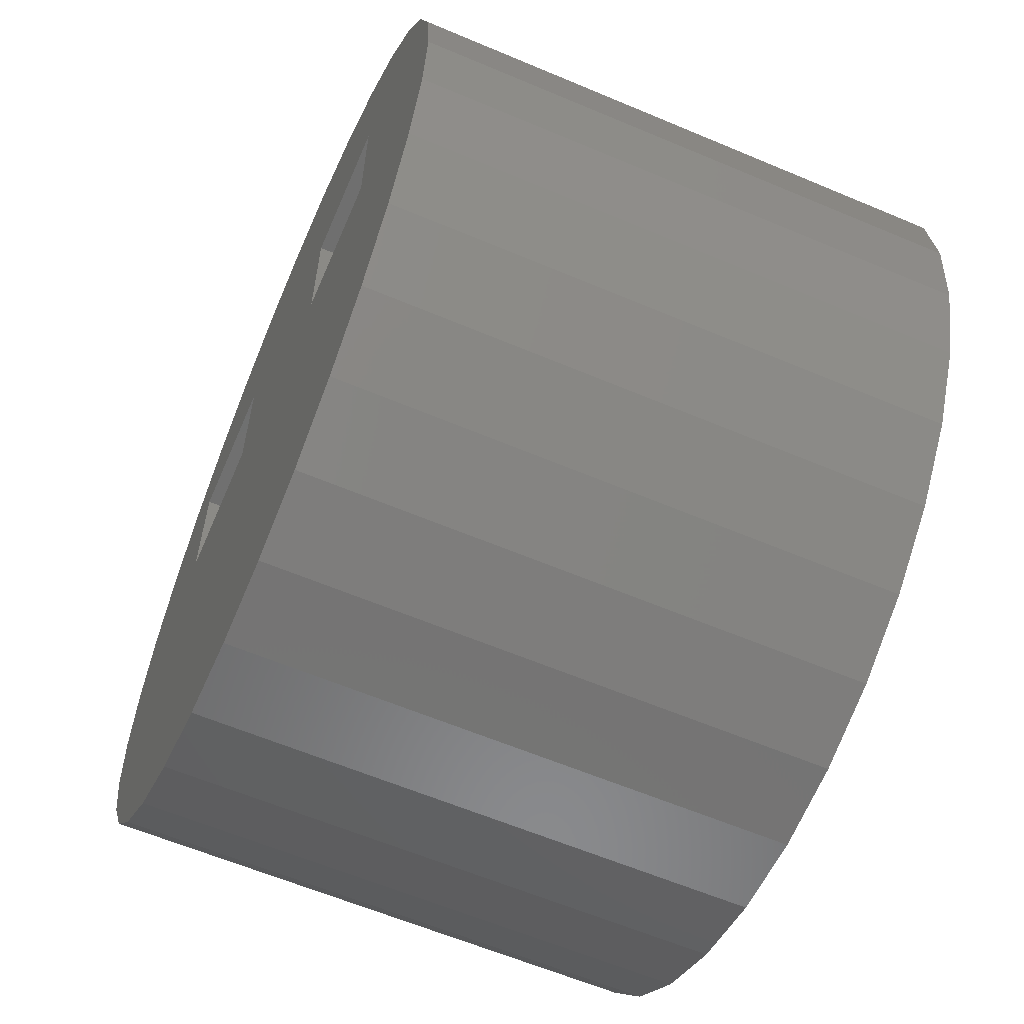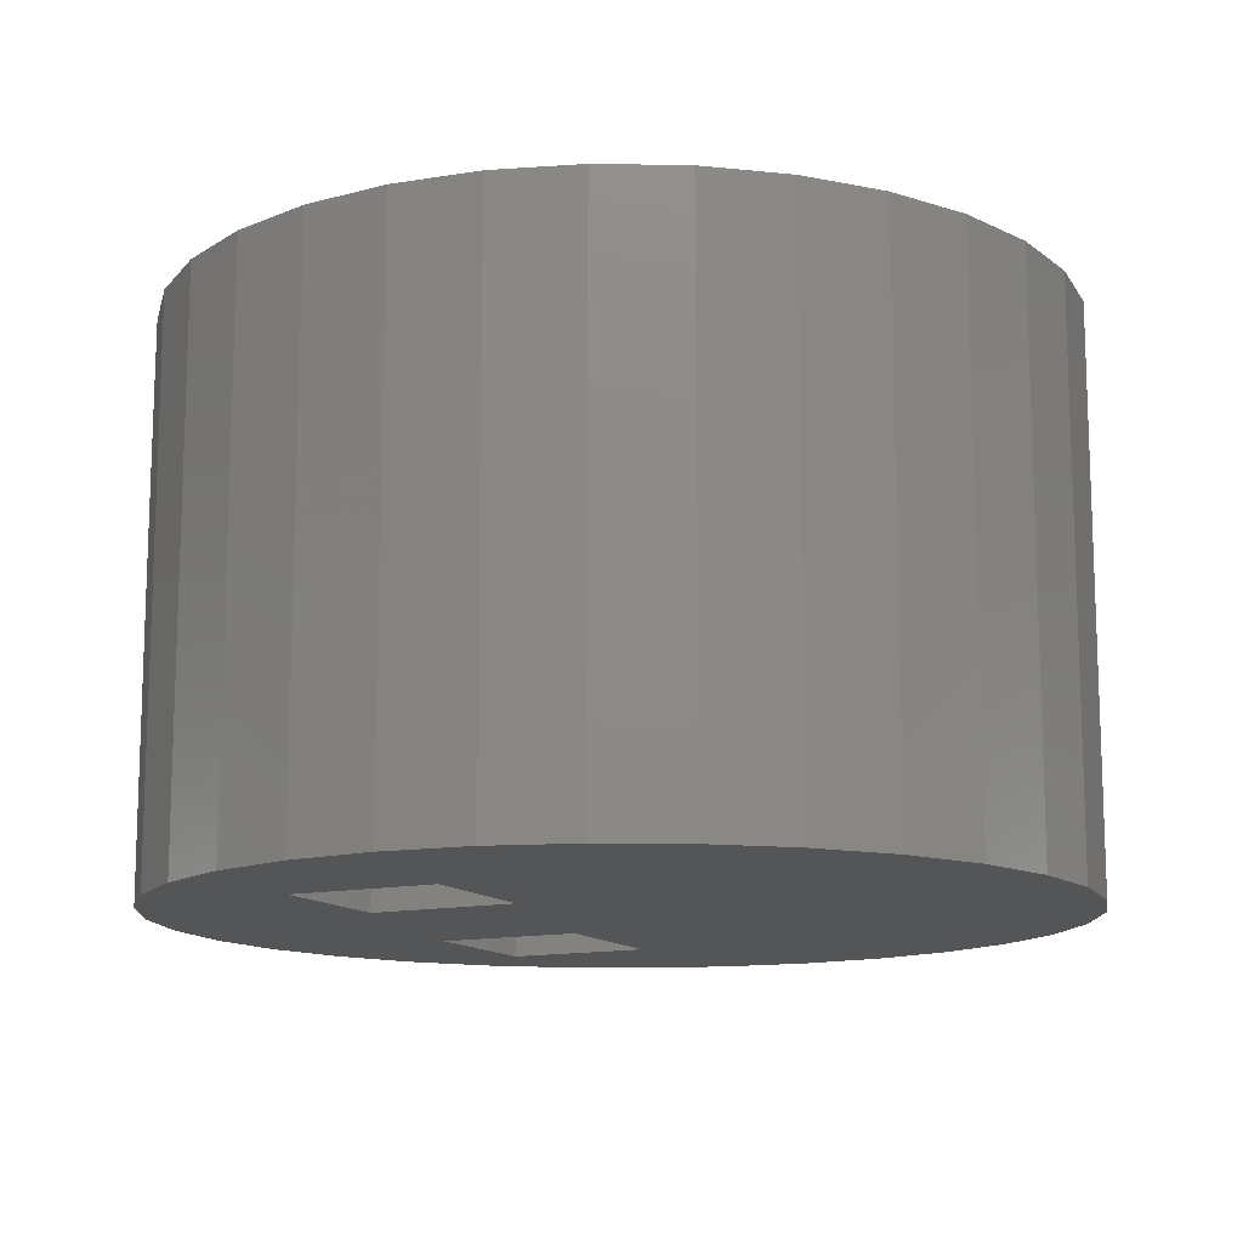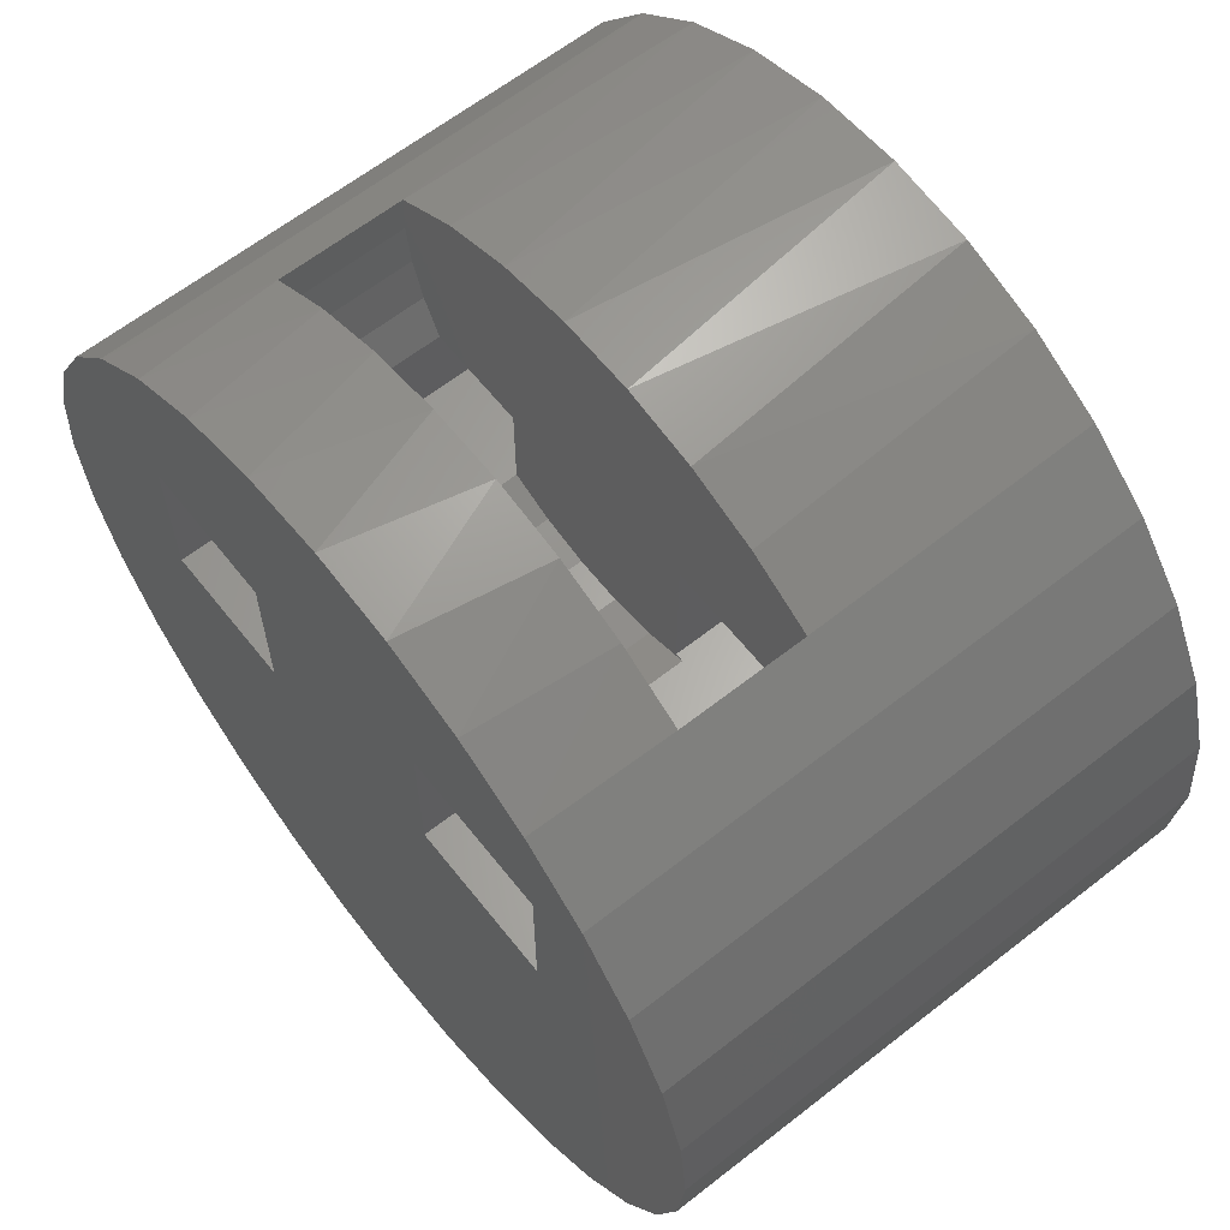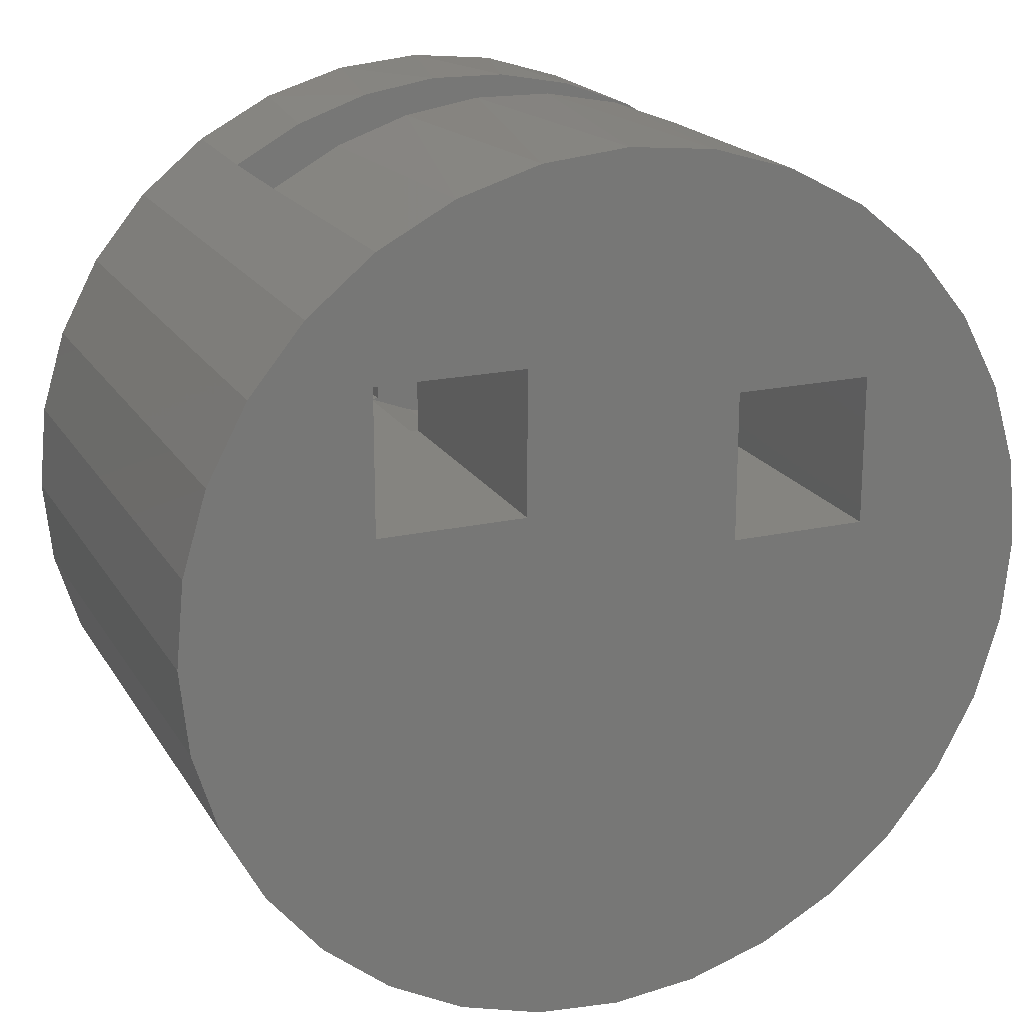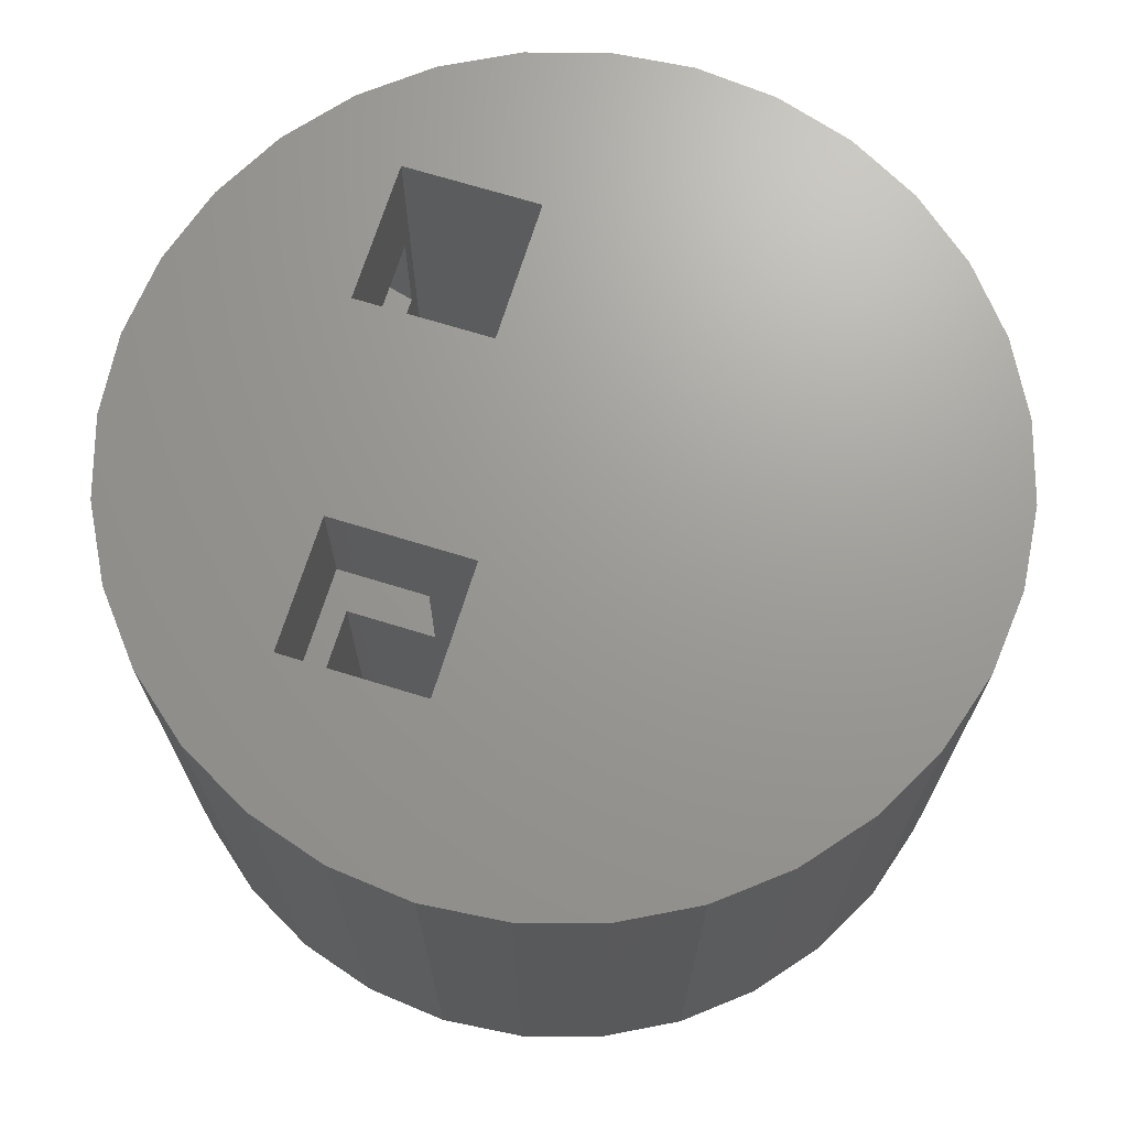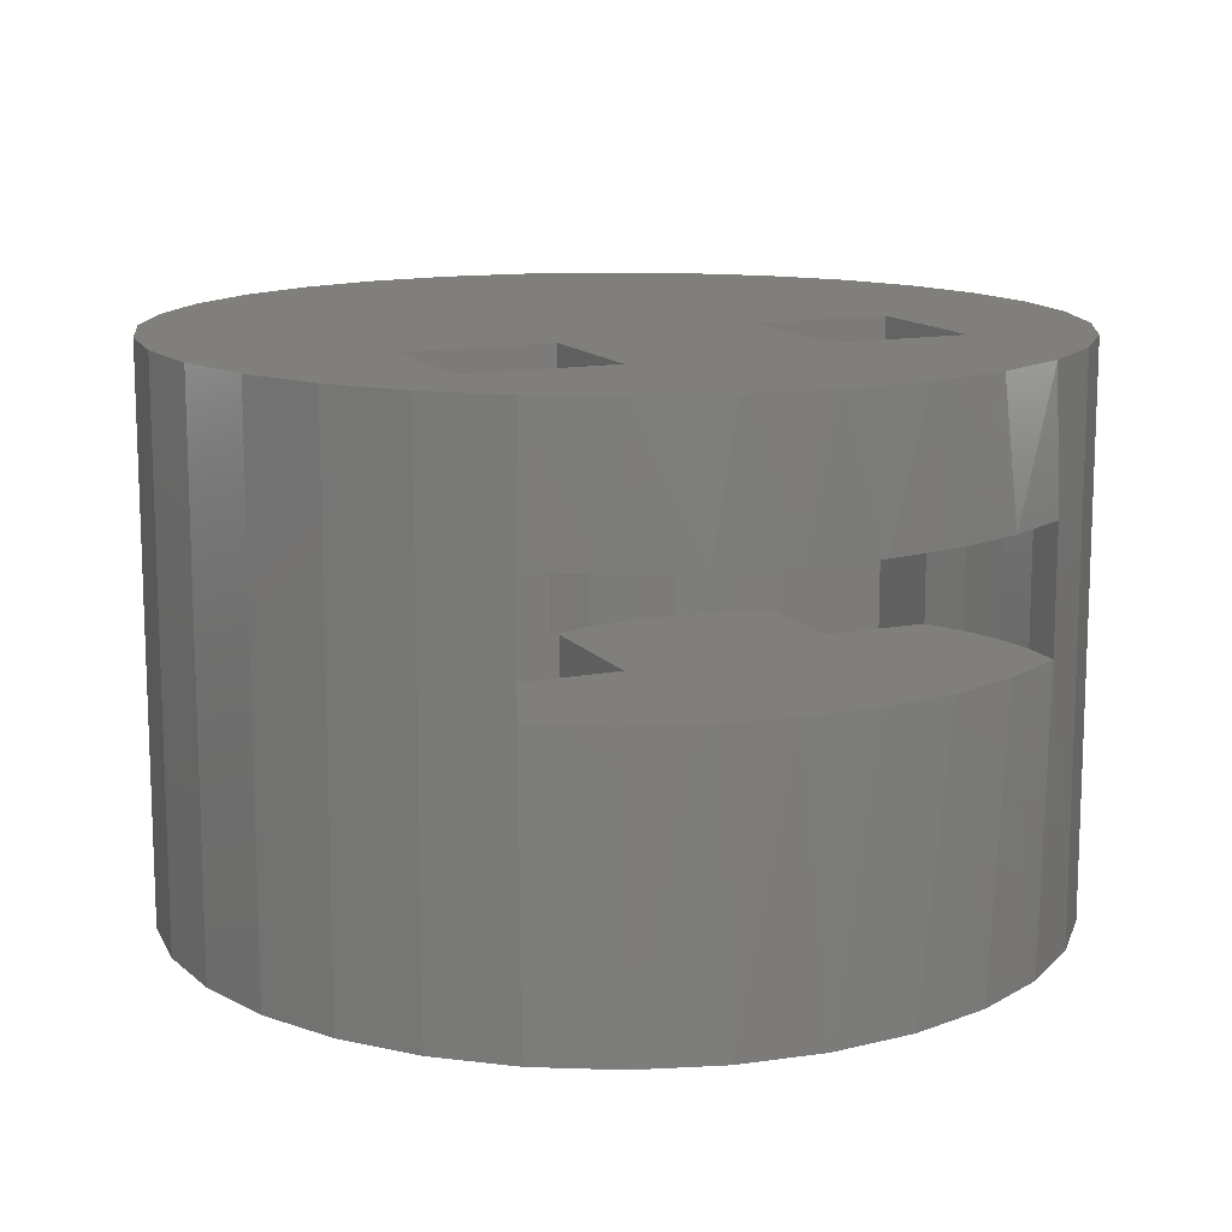
<metadata>
{"format":"stl","ext":"stl","renderer":"f3d","projection":"perspective","resolution":1024,"background":"white","views":[{"elev":-61.3,"azim":-113.3,"up":"+Y"},{"elev":-13.2,"azim":-64.0,"up":"+Z"},{"elev":63.2,"azim":51.6,"up":"+Y"},{"elev":19.6,"azim":157.4,"up":"+Y"},{"elev":69.4,"azim":-72.8,"up":"+Z"},{"elev":13.2,"azim":156.2,"up":"+Z"}]}
</metadata>
<code>
# stl→obj: 136 verts, 284 faces
v -0.2066 0.3151 0
v -0.1605 0.3414 0.25
v -0.1411 0.3501 0
v -0.09895 0.3647 0.25
v -0.06998 0.3717 0
v -0.03427 0.377 0.25
v 0.003947 0.3789 0
v 0.03157 0.3779 0.25
v 0.07788 0.3717 0
v 0.09657 0.3675 0.25
v 0.149 0.3501 0
v 0.1588 0.3459 0.25
v 0.2145 0.3151 0
v -0.2066 0.3151 0.4766
v -0.1411 0.3501 0.4766
v -0.1605 0.3414 0.3559
v -0.09895 0.3647 0.3559
v -0.06998 0.3717 0.4766
v -0.03427 0.377 0.3559
v 0.003947 0.3789 0.4766
v 0.03157 0.3779 0.3559
v 0.07788 0.3717 0.4766
v 0.09657 0.3675 0.3559
v 0.149 0.3501 0.4766
v 0.1588 0.3459 0.3559
v 0.2145 0.3151 0.4766
v 0.2163 0.3139 0.3559
v 0.2719 0.268 0.4766
v 0.2719 0.268 0.303
v 0.2163 0.3139 0.25
v 0.2719 0.268 0
v -0.2171 0.3078 0.25
v -0.264 0.268 0
v -0.264 0.268 0.303
v -0.2171 0.3078 0.3559
v -0.375 4.641e-17 0
v -0.375 4.641e-17 0.4766
v -0.3677 0.07393 0.303
v -0.3677 0.07393 0.4766
v -0.3462 0.145 0.303
v -0.3462 0.145 0.4766
v -0.3111 0.2105 0.303
v -0.3111 0.2105 0.4766
v -0.264 0.268 0.4766
v 0.3829 0 0.4766
v 0.3829 0 0
v 0.3756 0.07393 0.303
v 0.3756 0.07393 0
v 0.354 0.145 0.303
v 0.354 0.145 0
v 0.319 0.2105 0.303
v 0.319 0.2105 0
v -0.3111 0.2105 0
v -0.3462 0.145 0
v -0.3677 0.07393 0
v 0.319 0.2105 0.4766
v 0.354 0.145 0.4766
v 0.3756 0.07393 0.4766
v 0.0898 0.08512 0.4766
v 0.09686 0.08512 0.3559
v 0.0898 0.08512 0.3559
v 0.2188 0.08512 0.4766
v 0.2188 0.08512 0
v 0.0898 0.08512 0
v 0.0898 0.08512 0.25
v 0.09686 0.08512 0.25
v 0.0898 0.2095 0.25
v 0.0898 0.2095 0
v 0.0898 0.2095 0.4766
v 0.0898 0.2095 0.3559
v 0.2188 0.2095 0
v 0.2188 0.2095 0.4766
v 0.2066 0.2095 0.3559
v 0.2066 0.2095 0.25
v -0.09901 0.168 0.4766
v -0.09901 0.168 0.3559
v -0.09901 0.03906 0.4766
v -0.09901 0.08619 0.3559
v -0.09901 0.03906 0
v -0.09901 0.08619 0.25
v -0.09901 0.168 0
v -0.09901 0.168 0.25
v -0.2188 0.168 0.4766
v -0.2188 0.168 0
v -0.1872 0.168 0.25
v -0.1872 0.168 0.3559
v -0.2139 0.2354 0.25
v -0.2033 0.2006 0.3559
v -0.2033 0.2006 0.25
v -0.2139 0.2354 0.3559
v -0.2185 0.2714 0.25
v -0.2185 0.2714 0.3559
v 0.01908 0.06333 0.25
v 0.05899 0.0706 0.3559
v 0.05899 0.0706 0.25
v 0.01908 0.06333 0.3559
v -0.02148 0.06356 0.25
v -0.02148 0.06356 0.3559
v -0.0613 0.07126 0.25
v -0.0613 0.07126 0.3559
v 0.2187 0.2787 0.25
v 0.2187 0.2787 0.3559
v 0.2155 0.2436 0.25
v 0.2155 0.2436 0.3559
v -0.1411 -0.3501 0
v 0.3756 -0.07393 0
v 0.354 -0.145 0
v 0.319 -0.2105 0
v 0.2719 -0.268 0
v 0.2145 -0.3151 0
v -0.2188 0.03906 0
v -0.2066 -0.3151 0
v -0.264 -0.268 0
v -0.3111 -0.2105 0
v -0.3462 -0.145 0
v -0.3677 -0.07393 0
v 0.003947 -0.3789 0
v -0.06998 -0.3717 0
v 0.07788 -0.3717 0
v 0.149 -0.3501 0
v -0.1411 -0.3501 0.4766
v 0.3756 -0.07393 0.4766
v 0.2145 -0.3151 0.4766
v 0.2719 -0.268 0.4766
v 0.319 -0.2105 0.4766
v 0.354 -0.145 0.4766
v -0.2188 0.03906 0.4766
v -0.3677 -0.07393 0.4766
v -0.3462 -0.145 0.4766
v -0.3111 -0.2105 0.4766
v -0.264 -0.268 0.4766
v -0.2066 -0.3151 0.4766
v 0.149 -0.3501 0.4766
v 0.07788 -0.3717 0.4766
v -0.06998 -0.3717 0.4766
v 0.003947 -0.3789 0.4766
f 1 2 3
f 3 2 4
f 3 4 5
f 5 4 6
f 5 6 7
f 6 8 7
f 9 7 8
f 8 10 9
f 11 9 10
f 10 12 11
f 13 11 12
f 14 15 16
f 17 16 15
f 15 18 17
f 19 17 18
f 18 20 19
f 19 20 21
f 21 20 22
f 21 22 23
f 23 22 24
f 23 24 25
f 25 24 26
f 27 25 26
f 27 26 28
f 27 28 29
f 27 29 30
f 30 29 31
f 30 31 13
f 30 13 12
f 32 2 1
f 32 1 33
f 32 33 34
f 32 34 35
f 36 37 38
f 38 37 39
f 38 39 40
f 40 39 41
f 40 41 42
f 42 41 43
f 42 43 34
f 34 43 44
f 34 44 35
f 35 44 14
f 35 14 16
f 45 46 47
f 47 46 48
f 47 48 49
f 49 48 50
f 49 50 51
f 51 50 52
f 51 52 29
f 29 52 31
f 34 33 42
f 42 33 53
f 42 53 40
f 40 53 54
f 40 54 38
f 38 54 55
f 38 55 36
f 29 28 51
f 51 28 56
f 51 56 49
f 49 56 57
f 49 57 47
f 47 57 58
f 47 58 45
f 59 60 61
f 59 62 60
f 63 64 65
f 63 65 66
f 63 66 60
f 63 60 62
f 67 65 68
f 68 65 64
f 69 59 70
f 70 59 61
f 71 72 73
f 71 73 74
f 71 74 67
f 71 67 68
f 72 69 73
f 73 69 70
f 75 76 77
f 77 76 78
f 77 78 79
f 79 78 80
f 79 80 81
f 81 80 82
f 83 84 85
f 83 85 86
f 83 86 76
f 83 76 75
f 82 85 81
f 81 85 84
f 87 88 89
f 89 88 86
f 89 86 85
f 88 87 90
f 90 87 91
f 90 91 92
f 92 91 32
f 92 32 35
f 93 94 95
f 95 94 60
f 95 60 66
f 94 93 96
f 96 93 97
f 96 97 98
f 98 97 99
f 98 99 100
f 100 99 80
f 100 80 78
f 101 27 30
f 27 101 102
f 102 101 103
f 102 103 104
f 104 103 74
f 104 74 73
f 66 99 95
f 66 65 99
f 10 8 6
f 95 99 97
f 95 97 93
f 87 89 67
f 87 67 74
f 87 74 103
f 87 103 101
f 87 101 91
f 91 101 32
f 32 101 30
f 32 30 2
f 2 30 12
f 2 12 4
f 4 12 10
f 4 10 6
f 89 85 67
f 67 85 82
f 67 82 65
f 65 82 80
f 65 80 99
f 94 100 60
f 100 61 60
f 19 21 23
f 98 100 94
f 96 98 94
f 90 92 102
f 90 102 104
f 90 104 73
f 90 73 70
f 90 70 88
f 19 23 17
f 17 23 25
f 17 25 16
f 16 25 27
f 16 27 35
f 35 27 102
f 35 102 92
f 100 78 61
f 61 78 76
f 61 76 70
f 70 76 86
f 70 86 88
f 105 79 64
f 106 48 46
f 31 52 71
f 68 64 79
f 68 79 81
f 68 81 84
f 68 84 3
f 68 3 11
f 68 11 13
f 68 13 31
f 68 31 71
f 63 71 52
f 63 52 50
f 63 50 48
f 63 48 106
f 63 106 107
f 63 107 108
f 63 108 109
f 63 109 110
f 63 110 64
f 84 111 55
f 84 55 54
f 84 54 53
f 84 53 33
f 84 33 1
f 84 1 3
f 111 79 105
f 111 105 112
f 111 112 113
f 111 113 114
f 111 114 115
f 111 115 116
f 111 116 36
f 111 36 55
f 117 118 119
f 119 118 105
f 119 105 120
f 120 105 64
f 120 64 110
f 7 9 5
f 5 9 11
f 5 11 3
f 59 77 121
f 45 58 122
f 72 56 28
f 69 72 28
f 69 28 26
f 69 26 24
f 69 24 15
f 69 15 83
f 69 83 75
f 69 75 77
f 69 77 59
f 62 59 123
f 62 123 124
f 62 124 125
f 62 125 126
f 62 126 122
f 62 122 58
f 62 58 57
f 62 57 56
f 62 56 72
f 83 15 14
f 83 14 44
f 83 44 43
f 83 43 41
f 83 41 39
f 83 39 127
f 127 39 37
f 127 37 128
f 127 128 129
f 127 129 130
f 127 130 131
f 127 131 132
f 127 132 121
f 127 121 77
f 123 59 133
f 133 59 121
f 133 121 134
f 134 121 135
f 134 135 136
f 15 24 18
f 18 24 22
f 18 22 20
f 62 72 63
f 63 72 71
f 83 127 84
f 84 127 111
f 127 77 111
f 111 77 79
f 46 45 106
f 106 45 122
f 106 122 107
f 107 122 126
f 107 126 108
f 108 126 125
f 108 125 109
f 109 125 124
f 109 124 110
f 110 124 123
f 110 123 120
f 120 123 133
f 120 133 119
f 119 133 134
f 119 134 117
f 117 134 136
f 117 136 118
f 118 136 135
f 118 135 105
f 105 135 121
f 105 121 112
f 112 121 132
f 112 132 113
f 113 132 131
f 113 131 114
f 114 131 130
f 114 130 115
f 115 130 129
f 115 129 116
f 116 129 128
f 116 128 36
f 36 128 37

</code>
